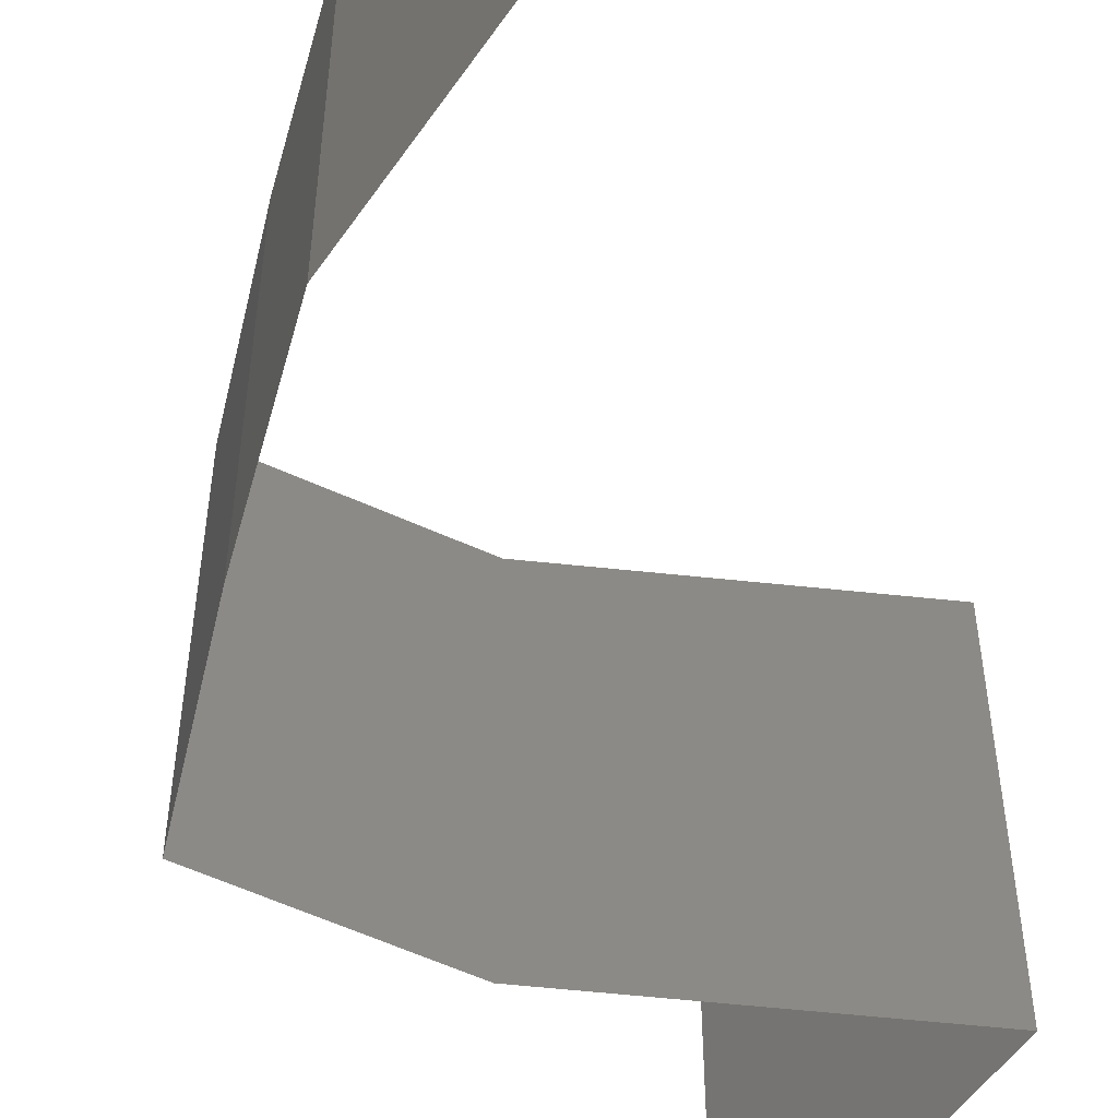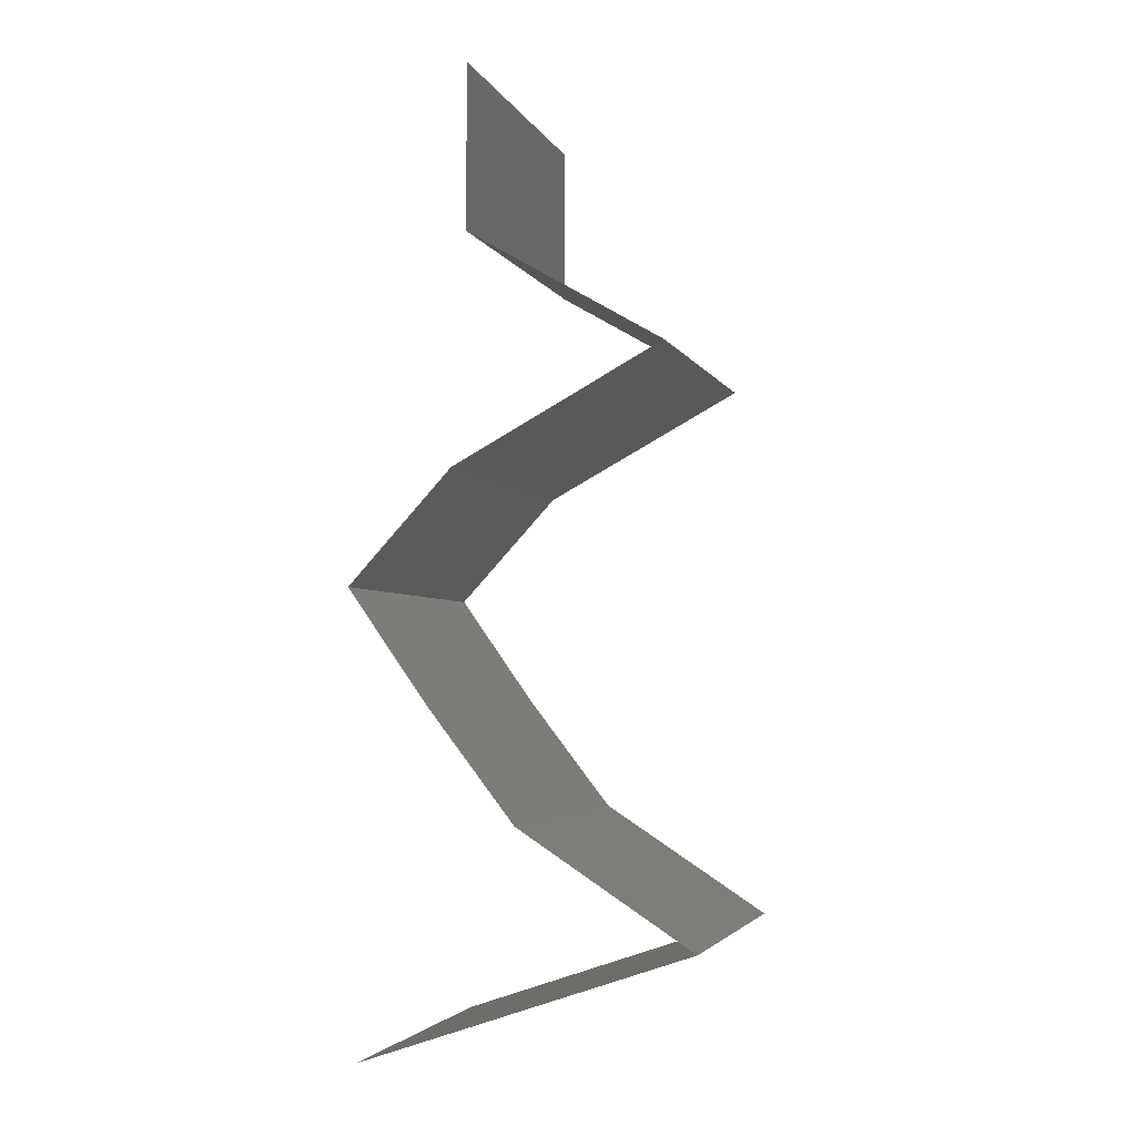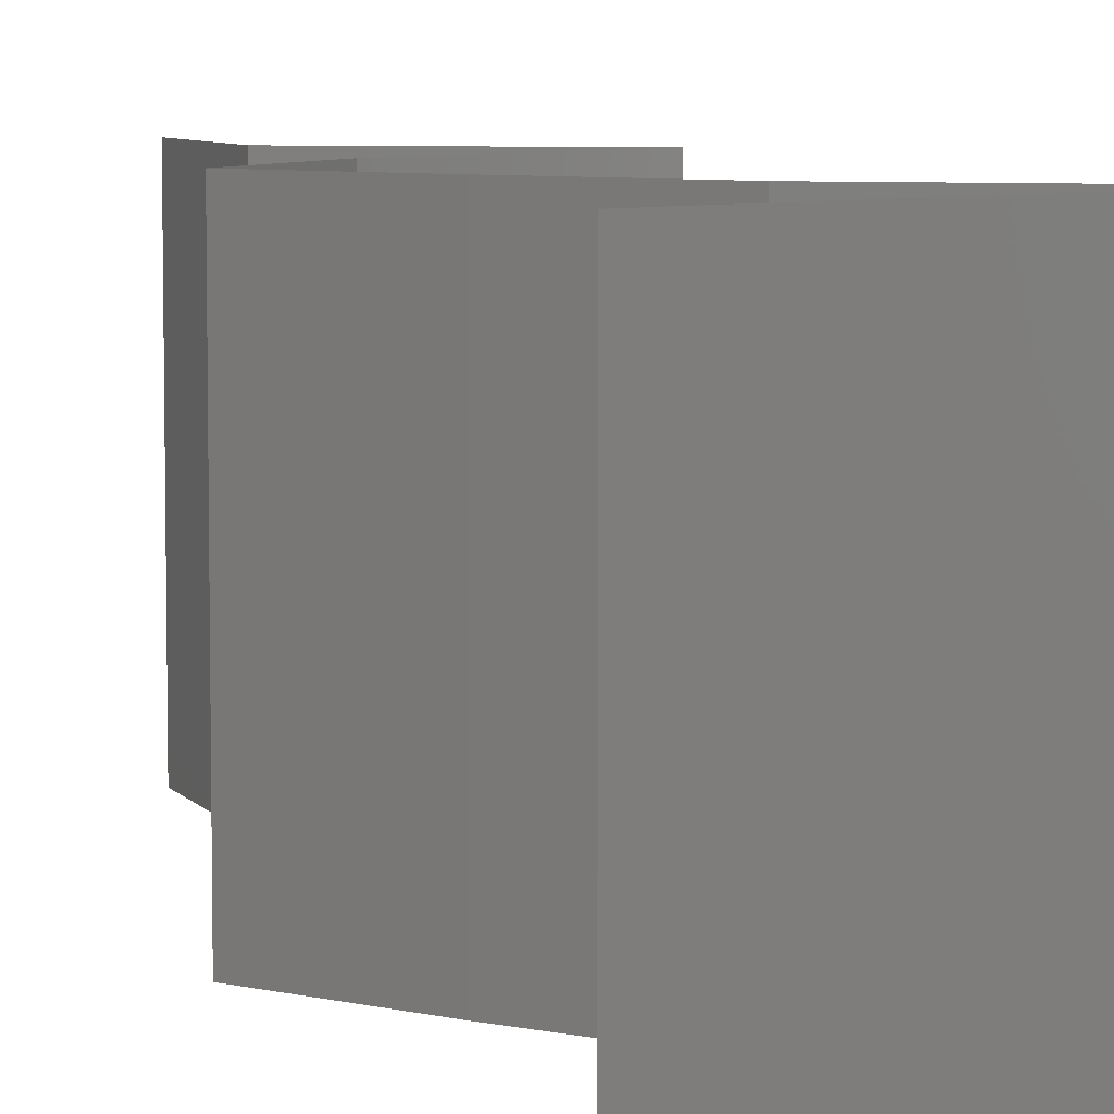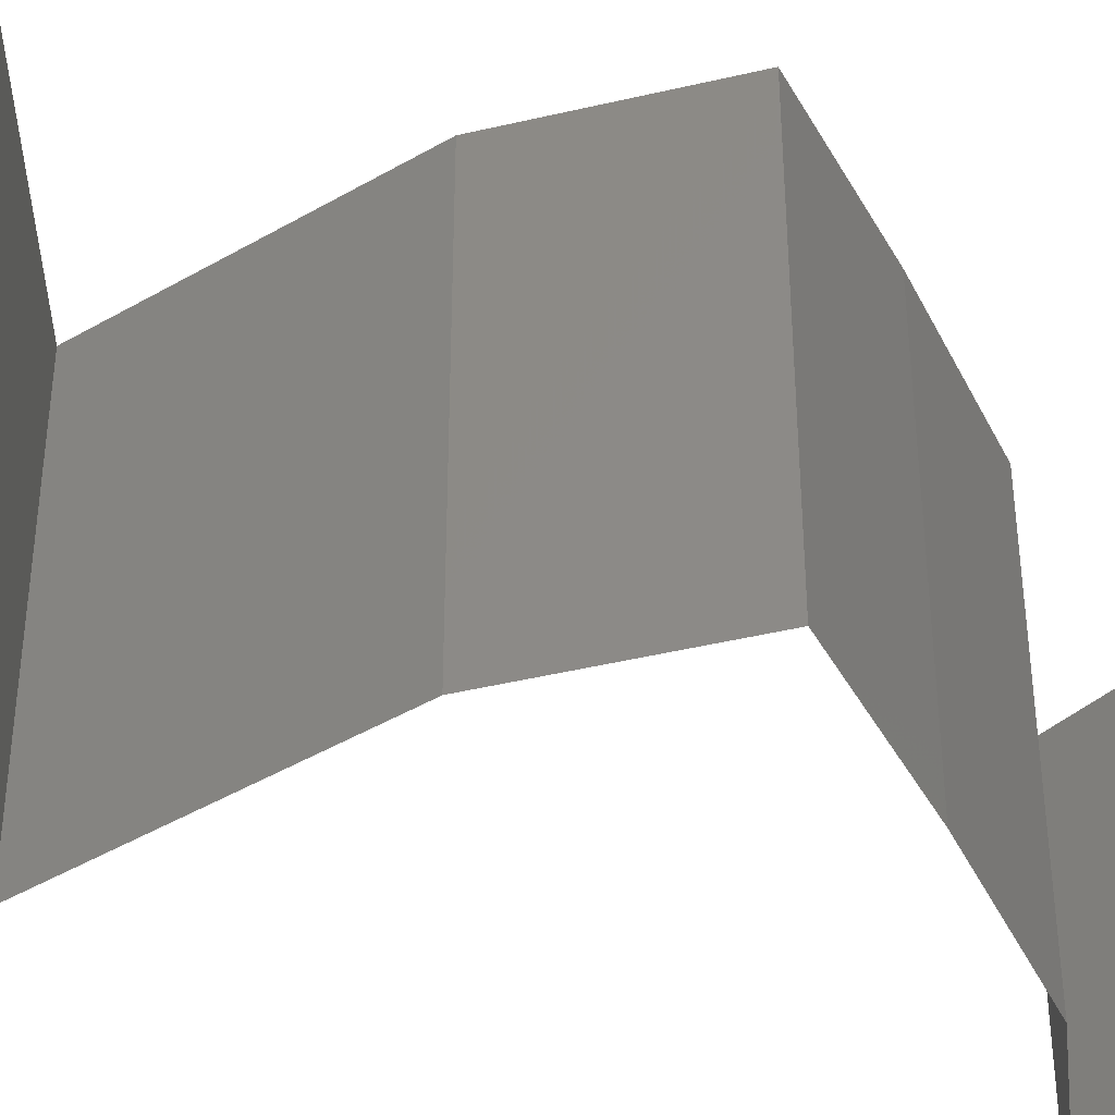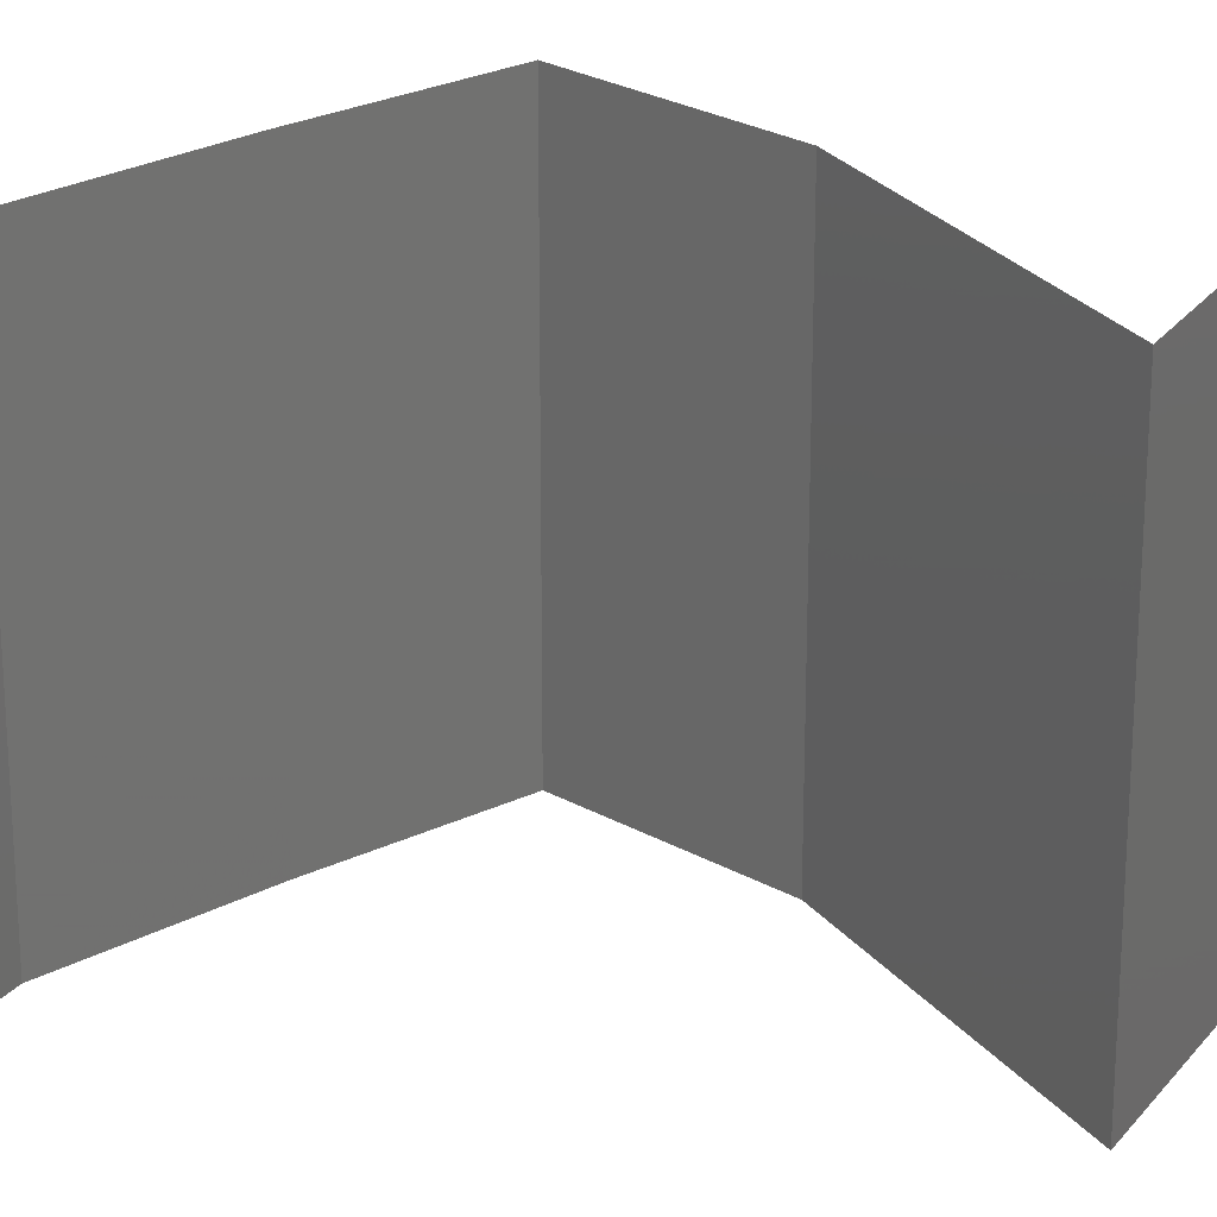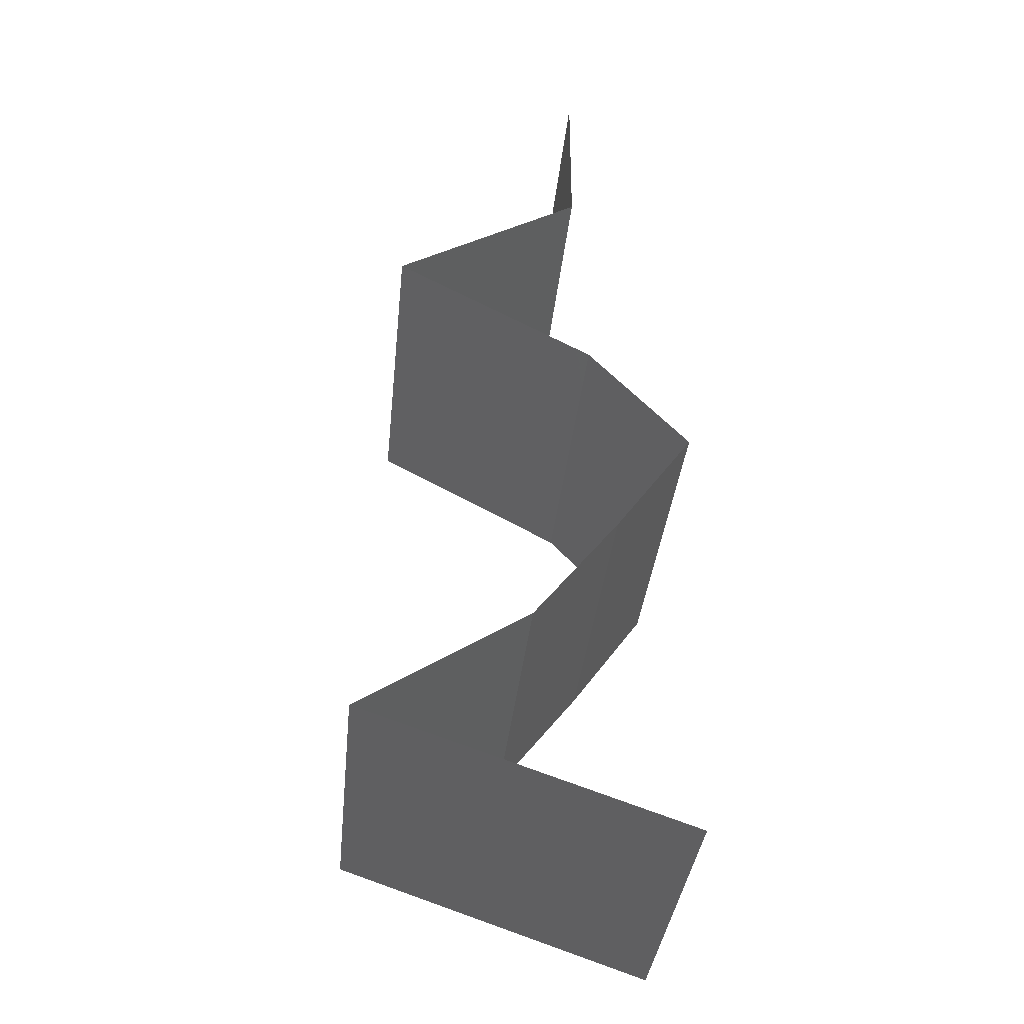
<metadata>
{"format":"stl","ext":"stl","renderer":"f3d","projection":"perspective","resolution":1024,"background":"white","views":[{"elev":-59.2,"azim":22.4,"up":"+Z"},{"elev":-3.4,"azim":15.3,"up":"+Y"},{"elev":6.7,"azim":-20.2,"up":"+Z"},{"elev":-44.9,"azim":-117.3,"up":"+Z"},{"elev":26.5,"azim":88.5,"up":"+Z"},{"elev":-36.2,"azim":174.3,"up":"+Y"}]}
</metadata>
<code>
# stl→obj: 47 verts, 66 faces
v 0.04 0.06 0.02
v 0.04 0.05538 0.015
v 0.04 0.06 0.01
v 0.04 0.05076 0
v 0.04 0.05538 0.005
v 0.04 0.05076 0.01
v 0.04 0.06 0
v 0.04 0.05076 0.02
v 0.05084 0.04441 0.01
v 0.04542 0.04759 0.02
v 0.04542 0.04759 0
v 0.05084 0.04441 0
v 0.05084 0.04441 0.02
v 0.04502 0.04124 0
v 0.03921 0.03807 0.01
v 0.04502 0.04124 0.02
v 0.03921 0.03807 0
v 0.03921 0.03807 0.02
v 0.03628 0.0349 0.015
v 0.03336 0.03172 0
v 0.03628 0.0349 0.005
v 0.03336 0.03172 0.01
v 0.03336 0.03172 0.02
v 0.0356 0.02855 0.015
v 0.03785 0.02538 0
v 0.0356 0.02855 0.005
v 0.03785 0.02538 0.01
v 0.03785 0.02538 0.02
v 0.0403 0.02221 0.015
v 0.04276 0.01903 0
v 0.0403 0.02221 0.005
v 0.04276 0.01903 0.01
v 0.04276 0.01903 0.02
v 0.04763 0.01586 0.005729
v 0.05249 0.01269 0
v 0.05249 0.01269 0.02
v 0.04763 0.01586 0.01405
v 0.05249 0.01269 0.01
v 0.0339 0.006345 0.01
v 0.04068 0.008658 0.01296
v 0.0339 0.006345 0.02
v 0.04539 0.01027 0.007543
v 0.04319 0.009517 0
v 0.04319 0.009517 0.02
v 0.0339 0.006345 0
v 0.03902 0.008092 0.00549
v 0.04699 0.01081 0.01415
f 1 2 3
f 4 5 6
f 3 5 7
f 6 2 8
f 7 5 4
f 8 2 1
f 6 5 3
f 3 2 6
f 9 6 10
f 11 6 9
f 11 4 6
f 6 8 10
f 9 12 11
f 10 13 9
f 14 9 15
f 15 9 16
f 14 12 9
f 9 13 16
f 15 17 14
f 16 18 15
f 18 19 15
f 20 21 22
f 15 21 17
f 22 19 23
f 15 19 22
f 17 21 20
f 22 21 15
f 23 19 18
f 23 24 22
f 25 26 27
f 22 26 20
f 27 24 28
f 20 26 25
f 28 24 23
f 27 26 22
f 22 24 27
f 28 29 27
f 30 31 32
f 27 31 25
f 32 29 33
f 32 31 27
f 27 29 32
f 25 31 30
f 33 29 28
f 30 34 35
f 36 37 33
f 35 34 38
f 33 37 32
f 34 37 38
f 38 37 36
f 32 37 34
f 32 34 30
f 39 40 41
f 35 42 43
f 38 42 35
f 41 40 44
f 45 46 39
f 36 47 38
f 43 46 45
f 44 47 36
f 39 46 40
f 47 42 38
f 40 46 42
f 42 46 43
f 47 40 42
f 44 40 47

</code>
